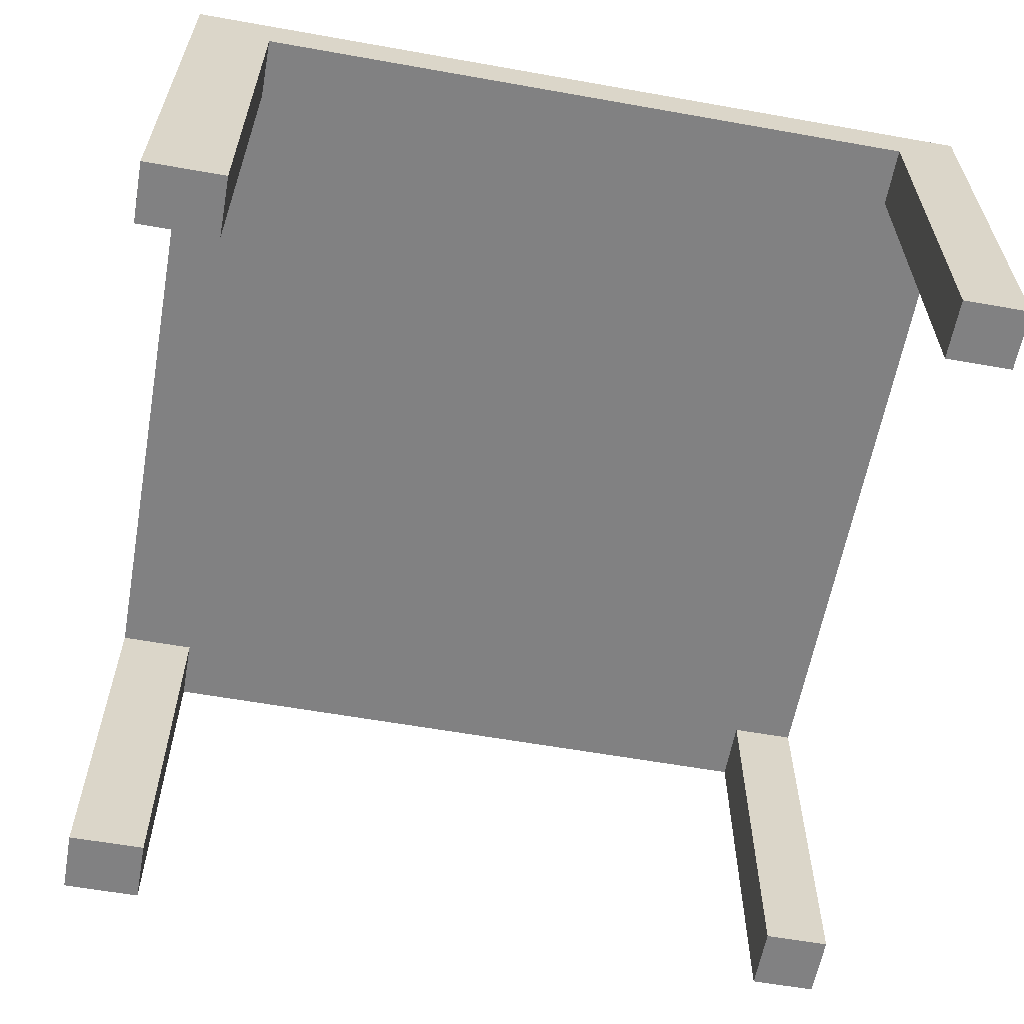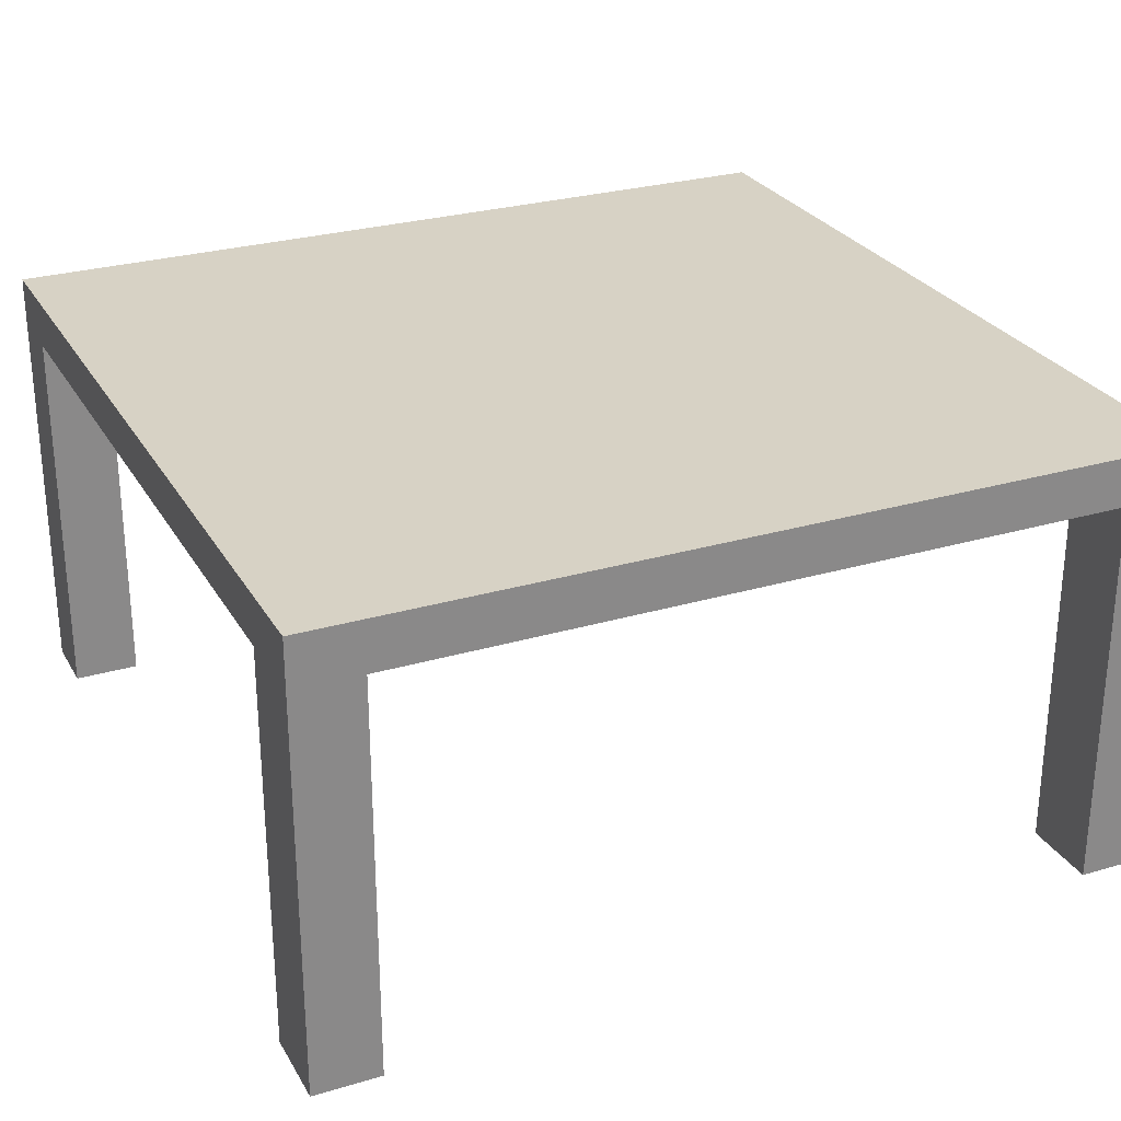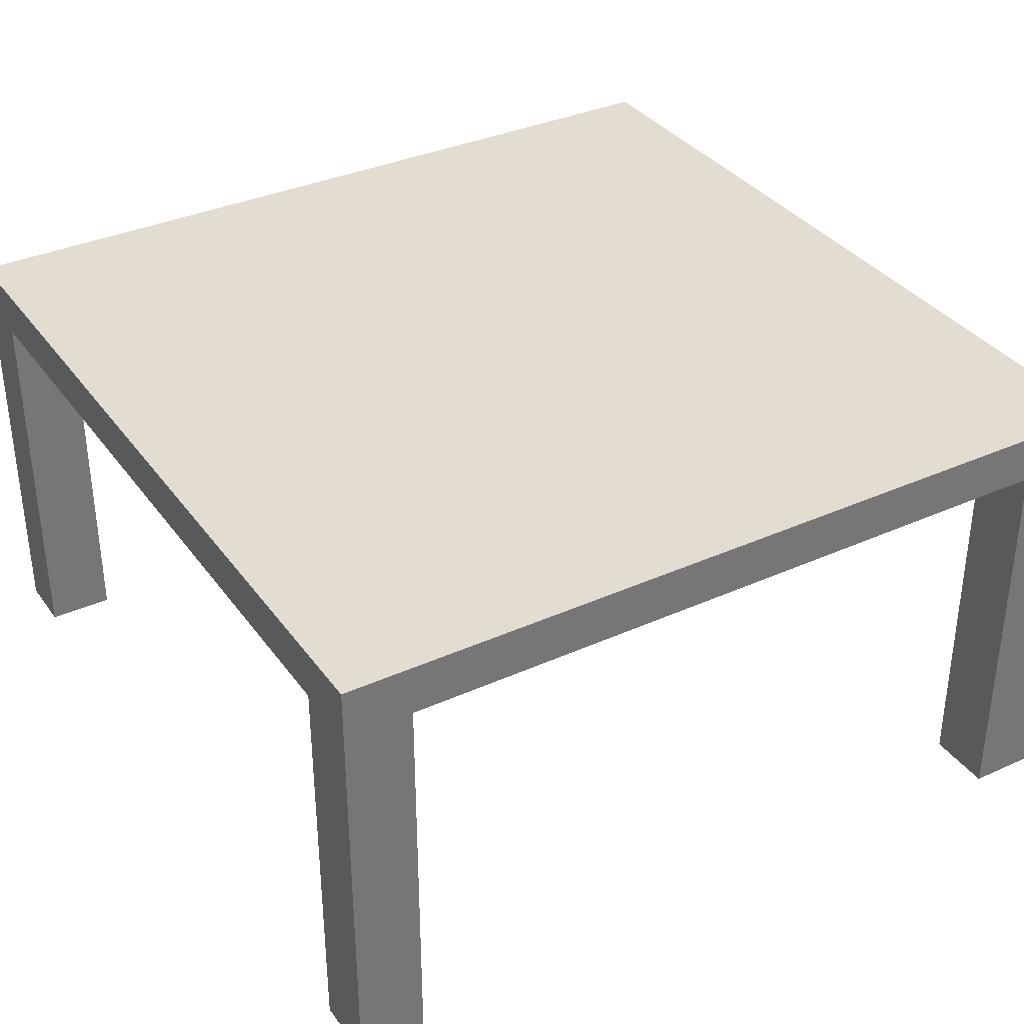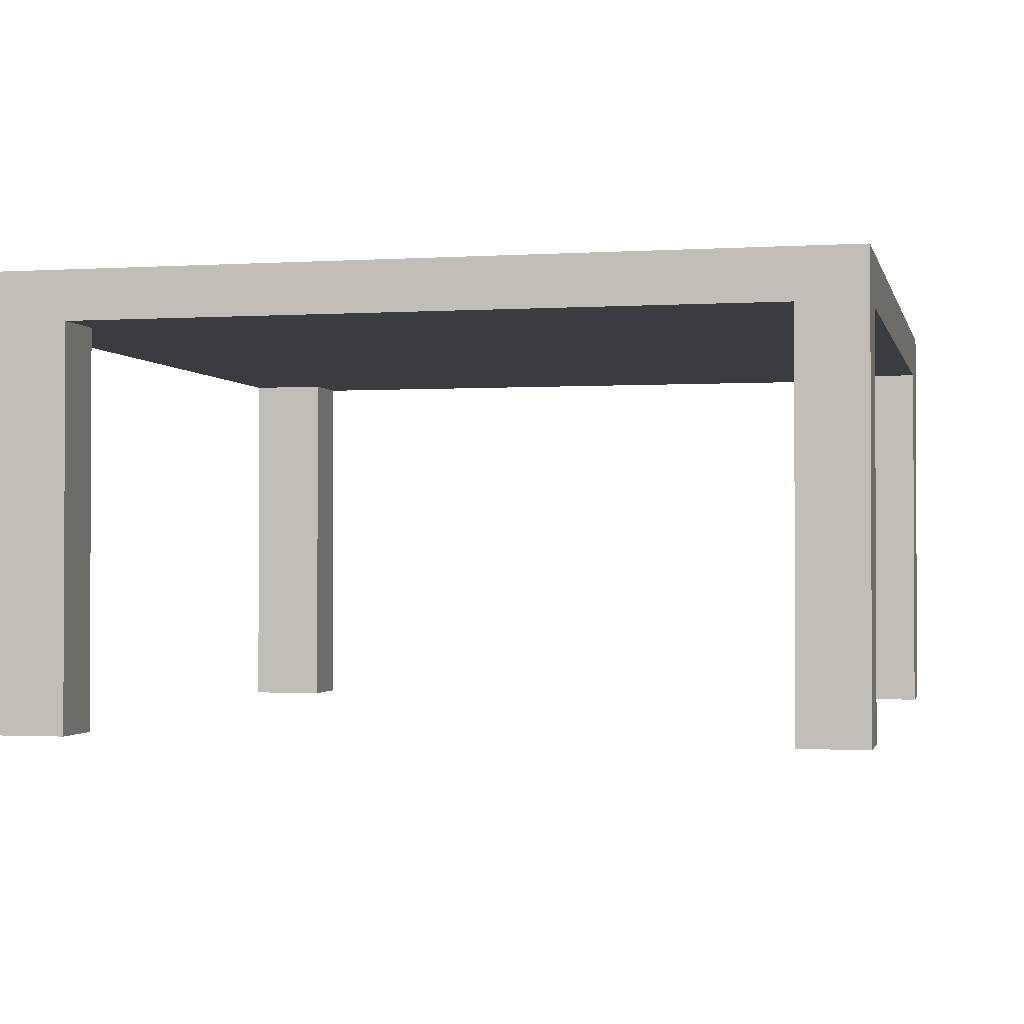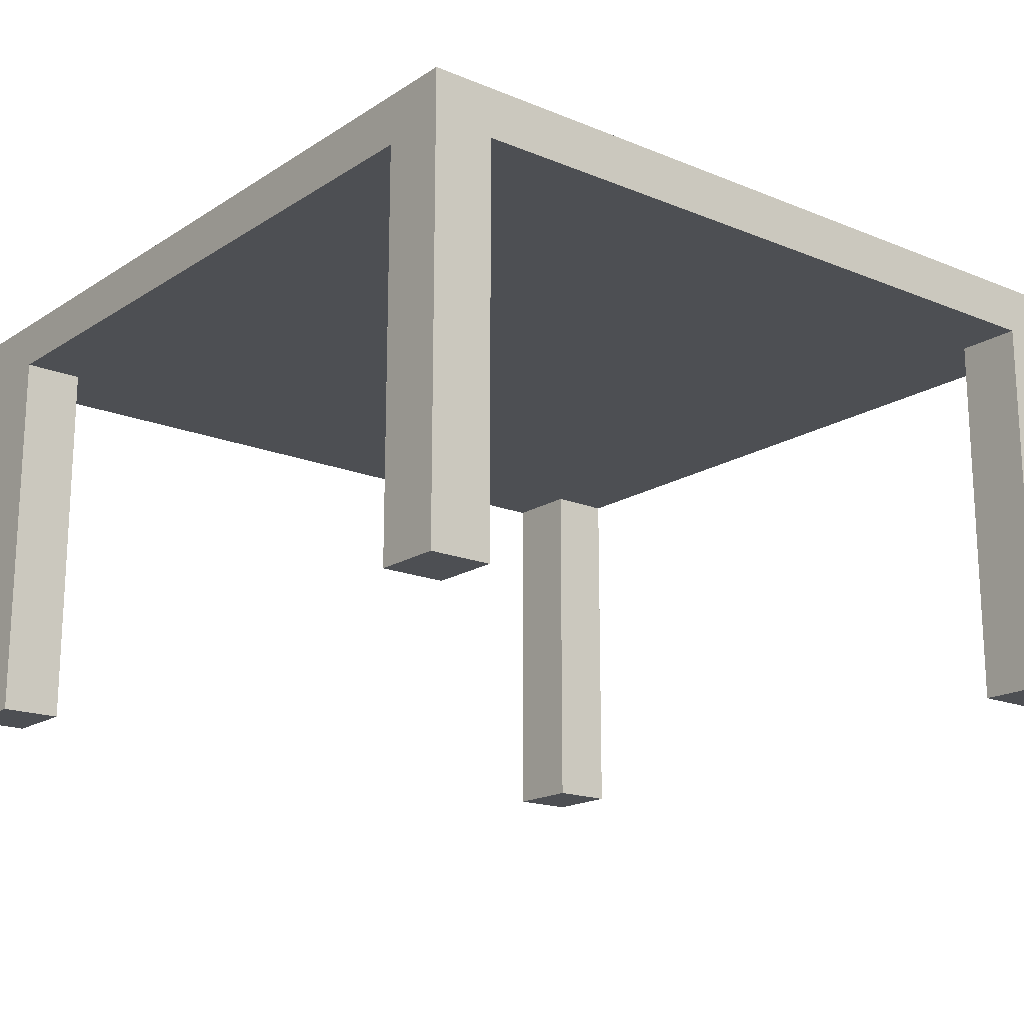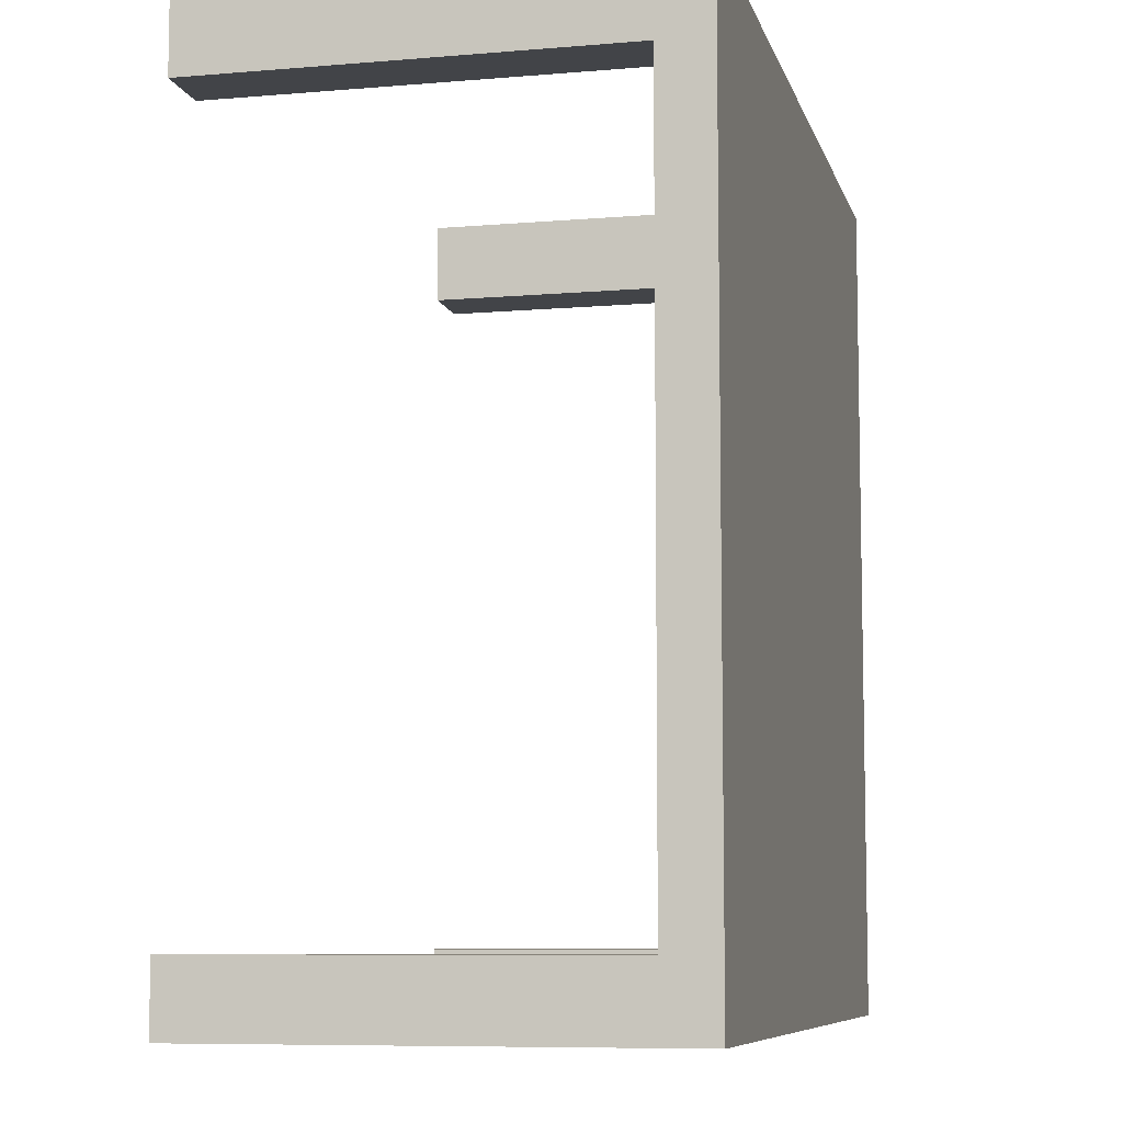
<metadata>
{"format":"obj","ext":"obj","renderer":"f3d","projection":"perspective","resolution":1024,"background":"white","views":[{"elev":-60.4,"azim":79.7,"up":"+Y"},{"elev":27.3,"azim":-24.5,"up":"+Y"},{"elev":35.2,"azim":-120.9,"up":"+Y"},{"elev":-1.5,"azim":102.9,"up":"+Y"},{"elev":-17.6,"azim":141.1,"up":"+Y"},{"elev":-7.9,"azim":103.4,"up":"+Z"}]}
</metadata>
<code>
o Table_Cube.001
v -16.9 18.41 -14.73
v -16.9 20.41 -14.73
v -16.9 20.41 -17.44
v -16.9 18.41 -17.44
v 15.04 18.41 -17.44
v 15.04 20.41 -17.44
v 17.54 20.41 -17.44
v 17.54 18.41 -17.44
v 17.54 18.41 13.39
v 17.54 20.41 13.39
v 17.54 20.41 16.64
v 17.54 18.41 16.64
v -14.19 18.41 16.64
v -14.19 20.41 16.64
v -16.9 20.41 16.64
v -16.9 18.41 16.64
v 15.04 18.41 16.64
v 15.04 2.351 16.64
v 17.54 2.351 16.64
v -14.19 20.41 13.39
v -16.9 20.41 13.39
v 15.04 20.41 13.39
v 15.04 20.41 16.64
v -16.9 2.326 16.64
v -14.19 2.326 16.64
v -14.19 20.41 -17.44
v -14.19 18.41 -17.44
v -14.19 18.41 13.39
v 15.04 18.41 13.39
v -14.19 18.41 -14.73
v 15.04 18.41 -14.73
v 17.54 20.41 -14.73
v 15.04 20.41 -14.73
v -16.9 18.41 13.39
v -14.19 20.41 -14.73
v 17.54 18.41 -14.73
v 17.54 2.379 -17.44
v 15.04 2.379 -17.44
v -16.9 18.41 -14.73
v -14.19 18.41 -14.73
v -16.9 2.381 -14.73
v -14.19 2.381 -14.73
v -14.19 18.41 -17.44
v -16.9 18.41 -17.44
v -16.9 2.381 -17.44
v -14.19 2.381 -17.44
v -16.9 2.326 13.39
v -14.19 2.326 13.39
v 15.04 2.351 13.39
v 17.54 2.351 13.39
v 17.54 2.379 -14.73
v 15.04 2.379 -14.73
f 1 2 3 4
f 5 6 7 8
f 9 10 11 12
f 13 14 15 16
f 12 17 18 19
f 20 21 15 14
f 22 20 14 23
f 13 16 24 25
f 17 23 14 13
f 4 3 26 27
f 12 11 23 17
f 10 22 23 11
f 28 29 17 13
f 27 26 6 5
f 30 31 29 28
f 32 33 22 10
f 1 30 28 34
f 33 35 20 22
f 35 2 21 20
f 31 36 9 29
f 36 32 10 9
f 16 15 21 34
f 8 7 32 36
f 5 8 37 38
f 26 3 2 35
f 6 26 35 33
f 30 1 39 40
f 7 6 33 32
f 27 5 31 30
f 34 21 2 1
f 40 39 41 42
f 4 27 43 44
f 1 4 44 39
f 27 30 40 43
f 45 46 42 41
f 39 44 45 41
f 43 40 42 46
f 44 43 46 45
f 47 48 25 24
f 28 13 25 48
f 16 34 47 24
f 34 28 48 47
f 49 50 19 18
f 9 12 19 50
f 29 9 50 49
f 17 29 49 18
f 38 37 51 52
f 36 31 52 51
f 8 36 51 37
f 31 5 38 52

</code>
